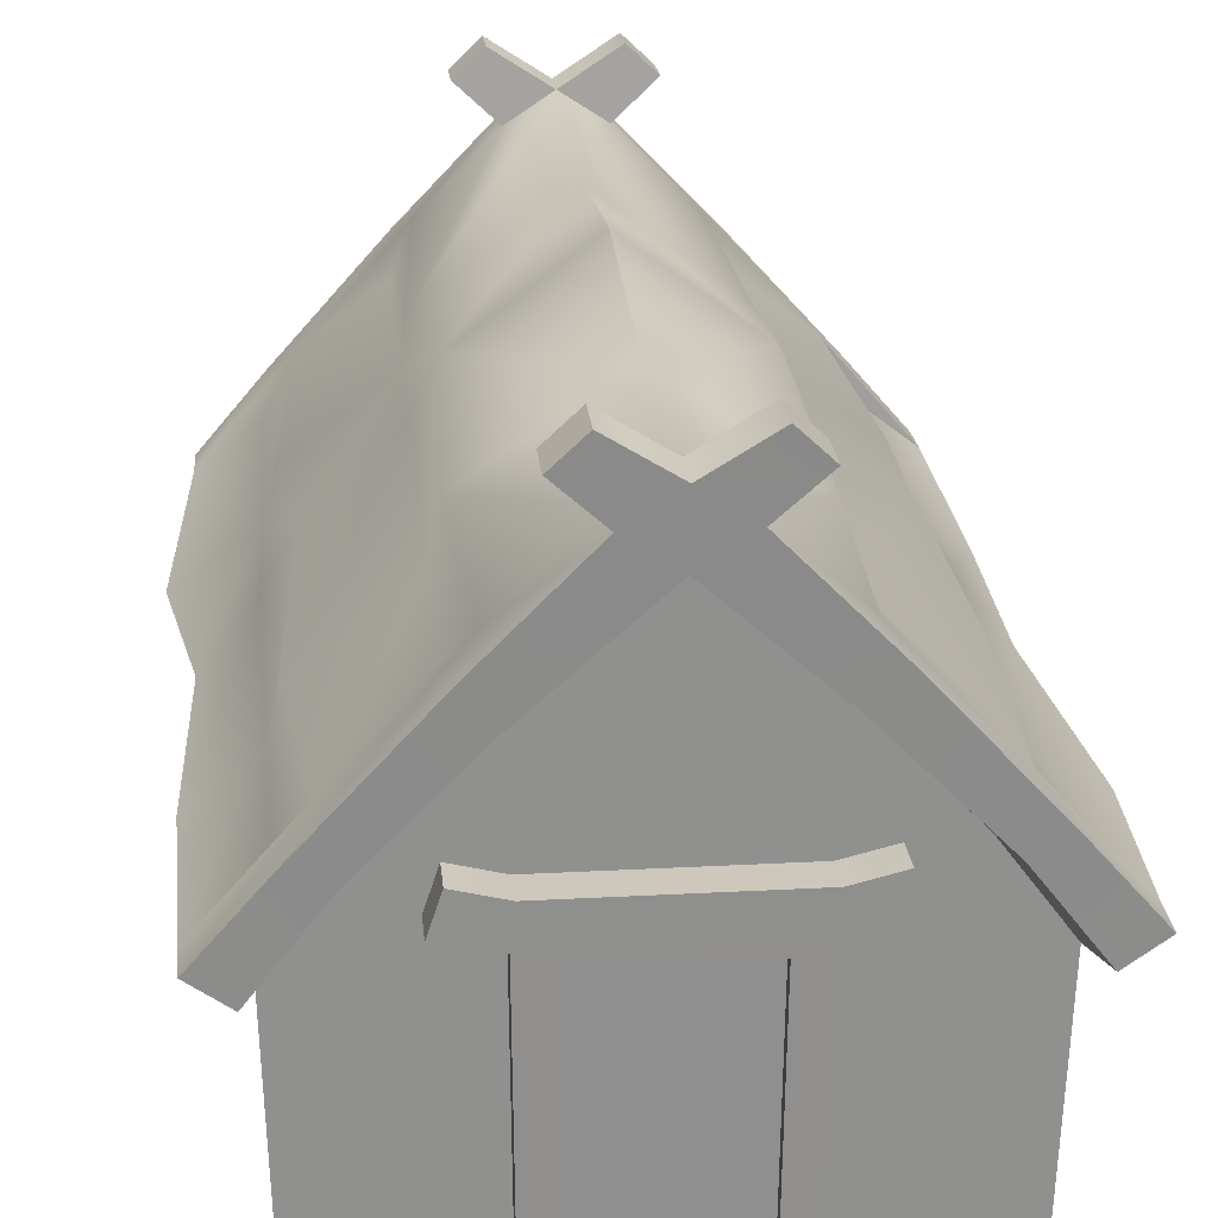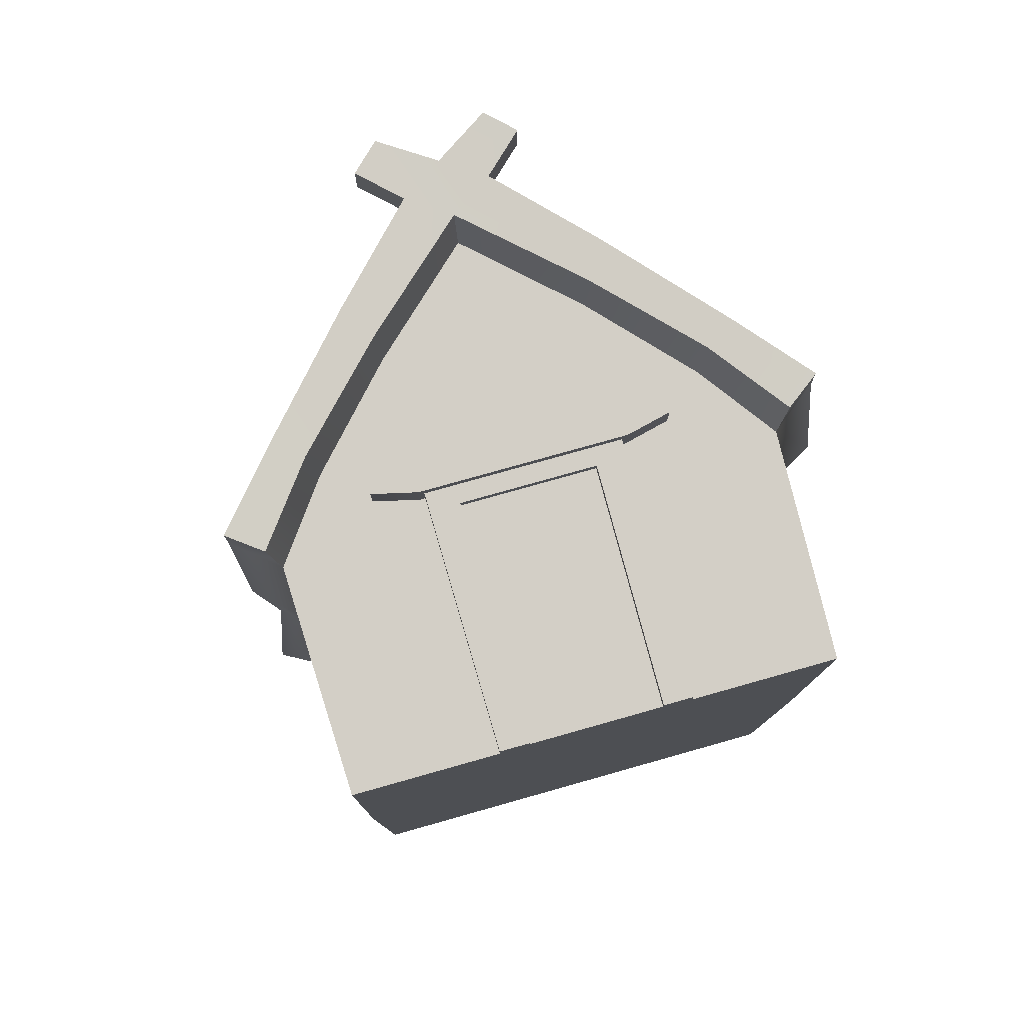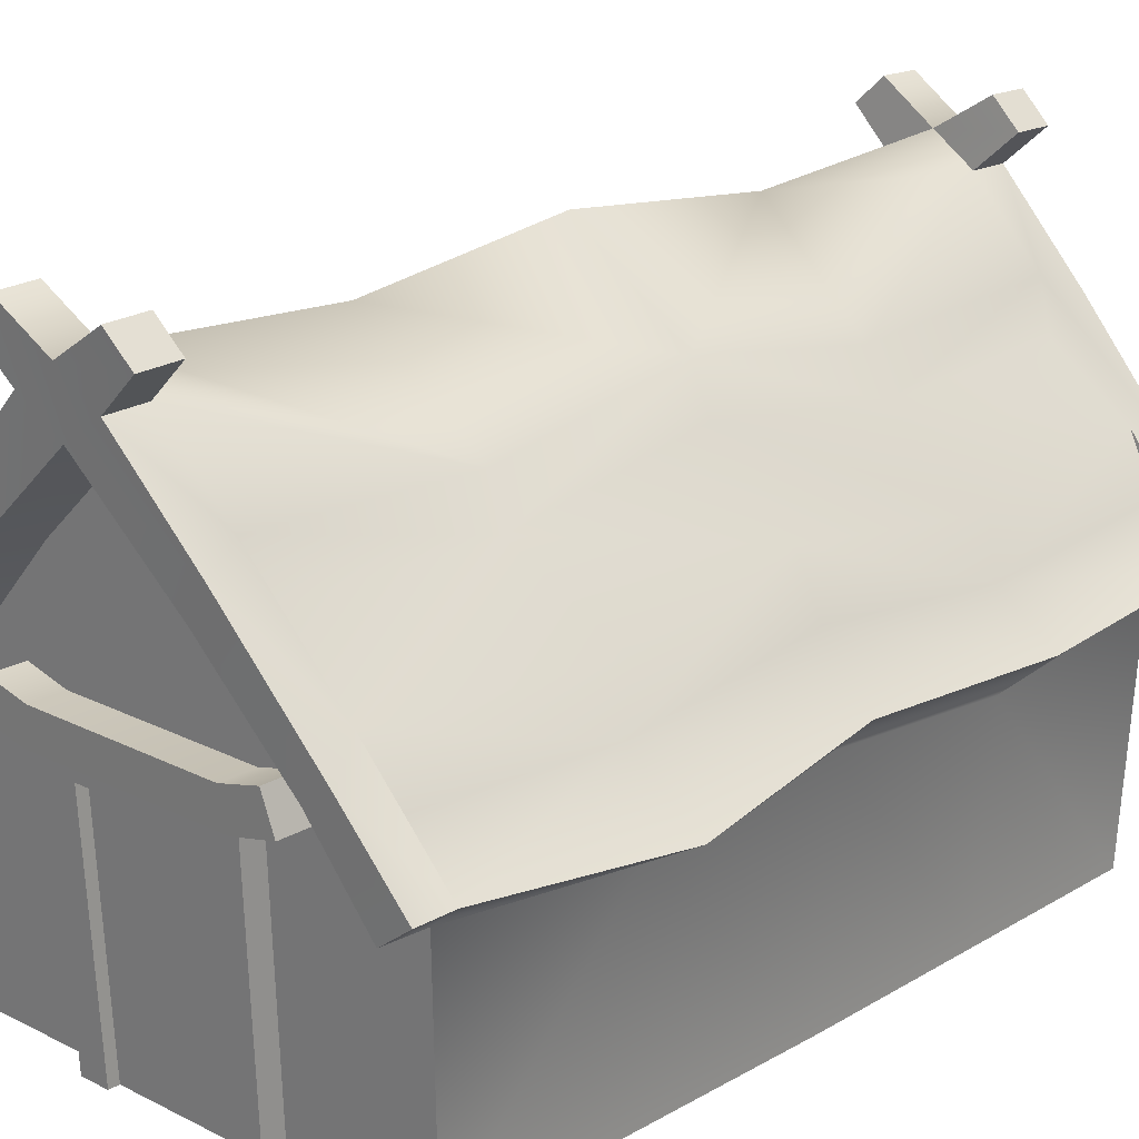
<metadata>
{"format":"obj","ext":"obj","renderer":"f3d","projection":"perspective","resolution":1024,"background":"white","views":[{"elev":22.0,"azim":-5.5,"up":"+Y"},{"elev":78.6,"azim":-15.7,"up":"+Z"},{"elev":20.0,"azim":43.0,"up":"+Y"}]}
</metadata>
<code>
g SM_Bld_Viking_Hut_01_Snow
v -0.2876 0.4878 -0.5701
v -0.3242 0.4161 -0.5565
v -0.3999 0.3579 -0.563
v -0.1564 0.6306 -0.5781
v -0.182 0.5685 -0.5648
v -0.3999 0.3579 0.563
v -0.3242 0.4161 0.5565
v -0.2876 0.4878 0.5701
v -0.182 0.5685 0.5648
v -0.1564 0.6306 0.5781
v 0.3999 0.3579 -0.563
v 0.3242 0.4161 -0.5663
v 0.2876 0.4878 -0.5701
v 0.2876 0.4878 0.5701
v 0.3242 0.4161 0.5565
v 0.3999 0.3579 0.563
v 0.1564 0.6306 0.5781
v 0.182 0.5685 0.5648
v 0.2876 0.4878 -0.5701
v 0.182 0.5685 -0.5648
v 0.1564 0.6306 -0.5781
v -0.1404 0.5481 0.5501
v 6.104e-07 0.6765 0.5565
v 0.1404 0.5481 0.5501
v -0.2622 0.4182 0.5435
v 0.2622 0.4182 0.5435
v -0.3406 0.3122 0.5382
v 0.3406 0.3122 0.5382
v -0.3306 1.756e-30 0.5224
v 0.3306 1.756e-30 0.5224
v 0.1404 0.5481 -0.5501
v 6.104e-07 0.6765 -0.5565
v -0.1404 0.5481 -0.5501
v 0.2622 0.4182 -0.5435
v -0.2622 0.4182 -0.5435
v 0.3406 0.3122 -0.5382
v -0.3406 0.3122 -0.5382
v 0.3306 1.756e-30 -0.5224
v -0.3306 1.756e-30 -0.5224
v 0.3534 0.3238 -0.613
v 0.3993 0.3578 -0.6161
v 0.3159 0.4541 -0.6219
v 0.272 0.4296 -0.6191
v 0.1771 0.606 -0.6312
v 0.1454 0.559 -0.6265
v 0.0579 0.7277 -0.6384
v 6.104e-07 0.6895 -0.634
v 6.104e-07 0.7654 -0.6406
v 0.07414 0.8124 -0.6462
v 0.1115 0.777 -0.6441
v -0.0579 0.7277 -0.6384
v -0.1115 0.777 -0.6441
v -0.07414 0.8124 -0.6462
v -0.1771 0.606 -0.6312
v -0.1454 0.559 -0.6265
v -0.3159 0.4541 -0.6219
v -0.272 0.4296 -0.6191
v -0.3993 0.3578 -0.6161
v -0.3534 0.3238 -0.613
v 0.272 0.4296 0.6191
v 0.3993 0.3578 0.6161
v 0.3534 0.3238 0.613
v 0.3159 0.4541 0.6219
v 0.1454 0.559 0.6265
v 0.1771 0.606 0.6312
v 6.104e-07 0.6895 0.634
v 0.0579 0.7277 0.6384
v 6.104e-07 0.7654 0.6406
v 0.1115 0.777 0.6441
v 0.07414 0.8124 0.6462
v -0.0579 0.7277 0.6384
v -0.07414 0.8124 0.6462
v -0.1115 0.777 0.6441
v -0.1454 0.559 0.6265
v -0.1771 0.606 0.6312
v -0.272 0.4296 0.6191
v -0.3159 0.4541 0.6219
v -0.3534 0.3238 0.613
v -0.3993 0.3578 0.6161
v 0.3406 0.3122 -0.5382
v 0.3534 0.3238 -0.613
v 0.272 0.4296 -0.6191
v 0.2622 0.4182 -0.5435
v 0.1454 0.559 -0.6265
v 0.1404 0.5481 -0.5501
v 6.104e-07 0.6895 -0.634
v 6.104e-07 0.6765 -0.5565
v 0.2876 0.4878 -0.5701
v 0.3993 0.3578 -0.6161
v 0.3999 0.3579 -0.563
v 0.3159 0.4541 -0.6219
v 0.1564 0.6306 -0.5781
v 0.1771 0.606 -0.6312
v 0.0579 0.7277 -0.6384
v 0.05808 0.7289 -0.5835
v 0.1696 0.6228 -0.2601
v 6.104e-07 0.7481 -0.2923
v 6.104e-07 0.7667 -0.5855
v 0.1587 0.6637 0
v 6.104e-07 0.7808 0
v 6.104e-07 0.7481 0.2923
v 0.1696 0.6228 0.2888
v -0.1696 0.6228 -0.2888
v -0.05808 0.7289 -0.5835
v -0.1587 0.6637 0
v 6.104e-07 0.7808 0
v -0.1564 0.6306 -0.5781
v -0.0579 0.7277 -0.6384
v -0.1771 0.606 -0.6312
v -0.2876 0.4878 -0.5701
v -0.1696 0.6228 0.2601
v -0.3159 0.4541 -0.6219
v -0.05808 0.7289 0.5835
v -0.1564 0.6306 0.5781
v 6.104e-07 0.7667 0.5855
v 0.05808 0.7289 0.5835
v -0.0579 0.7277 0.6384
v -0.1771 0.606 0.6312
v -0.3159 0.4541 0.6219
v 0.1564 0.6306 0.5781
v 0.0579 0.7277 0.6384
v 0.1771 0.606 0.6312
v -0.2876 0.4878 0.5701
v 0.2876 0.4878 0.5701
v -0.3993 0.3578 0.6161
v -0.3999 0.3579 0.563
v 0.3159 0.4541 0.6219
v 0.3999 0.3579 0.563
v 0.3993 0.3578 0.6161
v -0.1829 0.56 0.2822
v -0.182 0.5685 0.5648
v -0.3118 0.4695 0.2846
v -0.1847 0.6044 0
v -0.2916 0.504 0
v -0.1829 0.56 -0.2822
v -0.3118 0.4695 -0.2562
v -0.182 0.5685 -0.5648
v -0.3257 0.3978 0.2778
v -0.3242 0.4161 0.5565
v -0.4061 0.3411 0.2811
v -0.3288 0.4323 0
v -0.3921 0.3531 0
v -0.3257 0.3978 -0.2778
v -0.4263 0.3291 -0.2807
v -0.3999 0.3579 -0.563
v -0.3242 0.4161 -0.5565
v -0.3993 0.3578 -0.6161
v 0.3999 0.3579 -0.563
v 0.3993 0.3578 -0.6161
v 0.3534 0.3238 -0.613
v 0.3406 0.3122 -0.5382
v -0.2622 0.4182 -0.5435
v -0.3534 0.3238 -0.613
v -0.3406 0.3122 -0.5382
v -0.272 0.4296 -0.6191
v -0.1404 0.5481 -0.5501
v -0.1454 0.559 -0.6265
v 6.104e-07 0.6765 -0.5565
v 6.104e-07 0.6895 -0.634
v -0.3406 0.3122 -0.5382
v -0.3534 0.3238 -0.613
v -0.3993 0.3578 -0.6161
v -0.3999 0.3579 -0.563
v 0.2622 0.4182 0.5435
v 0.3534 0.3238 0.613
v 0.3406 0.3122 0.5382
v 0.272 0.4296 0.6191
v 0.1404 0.5481 0.5501
v 0.1454 0.559 0.6265
v 6.104e-07 0.6765 0.5565
v 6.104e-07 0.6895 0.634
v 0.3406 0.3122 0.5382
v 0.3534 0.3238 0.613
v 0.3993 0.3578 0.6161
v 0.3999 0.3579 0.563
v -0.3406 0.3122 0.5382
v -0.3534 0.3238 0.613
v -0.272 0.4296 0.6191
v -0.2622 0.4182 0.5435
v -0.1454 0.559 0.6265
v -0.1404 0.5481 0.5501
v 6.104e-07 0.6895 0.634
v 6.104e-07 0.6765 0.5565
v -0.3999 0.3579 0.563
v -0.3993 0.3578 0.6161
v -0.3534 0.3238 0.613
v -0.3406 0.3122 0.5382
v -0.0579 0.7277 -0.6384
v -0.1115 0.777 -0.6441
v -0.1117 0.7784 -0.5889
v -0.05808 0.7289 -0.5835
v -0.05808 0.7289 -0.5835
v -0.1117 0.7784 -0.5889
v -0.07415 0.8139 -0.5908
v 6.104e-07 0.7667 -0.5855
v 0.07415 0.8139 -0.5908
v 0.1117 0.7784 -0.5889
v 0.05808 0.7289 -0.5835
v 6.104e-07 0.7667 -0.5855
v -0.07415 0.8139 -0.5908
v -0.07414 0.8124 -0.6462
v 6.104e-07 0.7654 -0.6406
v 0.07415 0.8139 -0.5908
v 0.07414 0.8124 -0.6462
v 6.104e-07 0.7667 0.5855
v -0.07415 0.8139 0.5908
v -0.1117 0.7784 0.5889
v -0.05808 0.7289 0.5835
v 0.05808 0.7289 0.5835
v 0.07415 0.8139 0.5908
v 0.1117 0.7784 0.5889
v -0.05808 0.7289 0.5835
v -0.1117 0.7784 0.5889
v -0.1115 0.777 0.6441
v -0.0579 0.7277 0.6384
v 6.104e-07 0.7654 0.6406
v -0.07414 0.8124 0.6462
v -0.07415 0.8139 0.5908
v 6.104e-07 0.7667 0.5855
v 0.07414 0.8124 0.6462
v 0.07415 0.8139 0.5908
v 0.0579 0.7277 0.6384
v 0.1115 0.777 0.6441
v 0.1117 0.7784 0.5889
v 0.05808 0.7289 0.5835
v 0.05808 0.7289 -0.5835
v 0.1117 0.7784 -0.5889
v 0.1115 0.777 -0.6441
v 0.0579 0.7277 -0.6384
v -0.1117 0.7784 -0.5889
v -0.1115 0.777 -0.6441
v -0.07414 0.8124 -0.6462
v -0.07415 0.8139 -0.5908
v -0.07415 0.8139 0.5908
v -0.07414 0.8124 0.6462
v -0.1115 0.777 0.6441
v -0.1117 0.7784 0.5889
v 0.1117 0.7784 0.5889
v 0.1115 0.777 0.6441
v 0.07414 0.8124 0.6462
v 0.07415 0.8139 0.5908
v 0.07415 0.8139 -0.5908
v 0.07414 0.8124 -0.6462
v 0.1115 0.777 -0.6441
v 0.1117 0.7784 -0.5889
v 0.1829 0.56 0.2822
v 0.182 0.5685 0.5648
v 0.1564 0.6306 0.5781
v 0.1696 0.6228 0.2888
v 0.1587 0.6637 0
v 0.1847 0.6044 0
v 0.1829 0.56 -0.2822
v 0.1696 0.6228 -0.2601
v 0.1564 0.6306 -0.5781
v 0.182 0.5685 -0.5648
v 0.182 0.5685 0.5648
v 0.1829 0.56 0.2822
v 0.3118 0.4695 0.2562
v 0.2916 0.504 0
v 0.1847 0.6044 0
v 0.3118 0.4695 -0.2846
v 0.1829 0.56 -0.2822
v 0.182 0.5685 -0.5648
v 0.3257 0.3978 0.2778
v 0.3242 0.4161 0.5565
v 0.2876 0.4878 0.5701
v 0.3118 0.4695 0.2562
v 0.2916 0.504 0
v 0.3288 0.4323 0
v 0.3257 0.3978 -0.2827
v 0.3118 0.4695 -0.2846
v 0.2876 0.4878 -0.5701
v 0.3242 0.4161 -0.5663
v 0.3242 0.4161 0.5565
v 0.3257 0.3978 0.2778
v 0.4263 0.3291 0.2807
v 0.3921 0.3531 0
v 0.3288 0.4323 0
v 0.4061 0.3411 -0.2811
v 0.3257 0.3978 -0.2827
v 0.3999 0.3579 -0.563
v 0.3242 0.4161 -0.5663
v 0.3406 0.3122 0.5382
v 0.3999 0.3579 0.563
v 0.4263 0.3291 0.2807
v 0.3424 0.2838 0.2684
v 0.3459 0.3081 0
v 0.3921 0.3531 0
v 0.3424 0.2838 -0.2684
v 0.4061 0.3411 -0.2811
v 0.3406 0.3122 -0.5382
v 0.3999 0.3579 -0.563
v 0.3306 1.756e-30 0.5224
v 0.3406 0.3122 0.5382
v 0.3424 0.2838 0.2684
v 0.3333 1.756e-30 0.2612
v 0.3359 1.756e-30 0
v 0.3459 0.3081 0
v 0.3333 1.756e-30 -0.2612
v 0.3424 0.2838 -0.2684
v 0.3306 1.756e-30 -0.5224
v 0.3406 0.3122 -0.5382
v -0.3333 1.756e-30 0.2612
v -0.3306 1.756e-30 0.5224
v 0.3306 1.756e-30 0.5224
v 0.3333 1.756e-30 0.2612
v -0.3359 1.756e-30 0
v 0.3359 1.756e-30 0
v -0.3333 1.756e-30 -0.2612
v 0.3333 1.756e-30 -0.2612
v -0.3306 1.756e-30 -0.5224
v 0.3306 1.756e-30 -0.5224
v -0.3424 0.2838 0.2684
v -0.3406 0.3122 0.5382
v -0.3306 1.756e-30 0.5224
v -0.3333 1.756e-30 0.2612
v -0.3459 0.3081 0
v -0.3359 1.756e-30 0
v -0.3424 0.2838 -0.2684
v -0.3333 1.756e-30 -0.2612
v -0.3306 1.756e-30 -0.5224
v -0.3406 0.3122 -0.5382
v -0.4061 0.3411 0.2811
v -0.3999 0.3579 0.563
v -0.3406 0.3122 0.5382
v -0.3424 0.2838 0.2684
v -0.3921 0.3531 0
v -0.3459 0.3081 0
v -0.4263 0.3291 -0.2807
v -0.3424 0.2838 -0.2684
v -0.3406 0.3122 -0.5382
v -0.3999 0.3579 -0.563
v -0.2876 0.4878 0.5701
v -0.3242 0.4161 0.5565
v -0.3257 0.3978 0.2778
v -0.3118 0.4695 0.2846
v -0.2916 0.504 0
v -0.3288 0.4323 0
v -0.3257 0.3978 -0.2778
v -0.3118 0.4695 -0.2562
v -0.2876 0.4878 -0.5701
v -0.3242 0.4161 -0.5565
v -0.1564 0.6306 0.5781
v -0.182 0.5685 0.5648
v -0.1829 0.56 0.2822
v -0.1696 0.6228 0.2601
v -0.1587 0.6637 0
v -0.1847 0.6044 0
v -0.1829 0.56 -0.2822
v -0.1696 0.6228 -0.2888
v -0.1564 0.6306 -0.5781
v -0.182 0.5685 -0.5648
v -0.09046 1.756e-30 0.5375
v -0.09331 0.3262 0.5544
v 0.09331 0.3262 0.5544
v 0.09046 1.756e-30 0.5375
v 0.1308 1.756e-30 0.5523
v 0.1352 0.3513 0.571
v 0.1352 0.3513 0.5401
v 0.1308 1.756e-30 0.5224
v -0.1308 1.756e-30 0.5224
v -0.1352 0.3513 0.5401
v -0.1352 0.3513 0.571
v -0.1308 1.756e-30 0.5523
v 0.1308 1.756e-30 0.5523
v 0.09046 1.756e-30 0.5523
v 0.09331 0.3262 0.5697
v 0.1352 0.3513 0.571
v -0.09331 0.3262 0.5697
v -0.1352 0.3513 0.571
v -0.09046 1.756e-30 0.5523
v -0.1308 1.756e-30 0.5523
v 0.09046 1.756e-30 0.5523
v 0.09046 1.756e-30 0.5375
v 0.09331 0.3262 0.5544
v 0.09331 0.3262 0.5697
v 0.09331 0.3262 0.5697
v 0.09331 0.3262 0.5544
v -0.09331 0.3262 0.5544
v -0.09331 0.3262 0.5697
v -0.09331 0.3262 0.5697
v -0.09331 0.3262 0.5544
v -0.09046 1.756e-30 0.5375
v -0.09046 1.756e-30 0.5523
v -0.09046 1.756e-30 0.5523
v -0.1308 1.756e-30 0.5224
v -0.1308 1.756e-30 0.5523
v -0.09046 1.756e-30 0.5375
v 0.09046 1.756e-30 0.5375
v 0.1308 1.756e-30 0.5224
v 0.09046 1.756e-30 0.5523
v 0.1308 1.756e-30 0.5523
v 0.2039 0.3657 0.5884
v 0.1884 0.4139 0.591
v 0.1884 0.4139 0.5433
v 0.2039 0.3657 0.5409
v -0.2039 0.3657 0.5409
v -0.1884 0.4139 0.5433
v -0.1884 0.4139 0.591
v -0.2039 0.3657 0.5884
v -0.1884 0.4139 0.591
v -0.1884 0.4139 0.5433
v -0.1317 0.3995 0.5426
v -0.1317 0.3995 0.5902
v 0.1317 0.3995 0.5902
v 0.1317 0.3995 0.5426
v 0.1884 0.4139 0.591
v 0.1884 0.4139 0.5433
v -0.2039 0.3657 0.5884
v -0.1884 0.4139 0.591
v -0.1317 0.3995 0.5902
v -0.1426 0.3513 0.5876
v 0.1426 0.3513 0.5876
v 0.1317 0.3995 0.5902
v 0.2039 0.3657 0.5884
v 0.1884 0.4139 0.591
v -0.2039 0.3657 0.5409
v -0.2039 0.3657 0.5884
v -0.1426 0.3513 0.5876
v -0.1426 0.3513 0.5401
v 0.1426 0.3513 0.5876
v 0.1426 0.3513 0.5401
v 0.2039 0.3657 0.5409
v 0.2039 0.3657 0.5884
g SM_Bld_Viking_Hut_01_Snow_0
f 3 2 1
f 1 5 4
f 8 7 6
f 10 9 8
f 13 12 11
f 16 15 14
f 14 18 17
f 21 20 19
f 24 23 22
f 24 22 25
f 26 24 25
f 26 25 27
f 28 26 27
f 28 27 29
f 30 28 29
f 33 32 31
f 33 31 34
f 35 33 34
f 34 36 35
f 36 37 35
f 36 38 37
f 38 39 37
f 42 41 40
f 43 42 40
f 44 42 43
f 45 44 43
f 46 44 45
f 47 46 45
f 46 47 48
f 48 49 46
f 49 50 46
f 47 51 48
f 51 52 48
f 52 53 48
f 54 51 47
f 55 54 47
f 56 54 55
f 57 56 55
f 58 56 57
f 59 58 57
f 62 61 60
f 61 63 60
f 60 63 64
f 63 65 64
f 64 65 66
f 65 67 66
f 66 67 68
f 67 69 68
f 69 70 68
f 71 66 68
f 68 72 71
f 72 73 71
f 66 71 74
f 71 75 74
f 74 75 76
f 75 77 76
f 76 77 78
f 77 79 78
f 82 81 80
f 83 82 80
f 84 82 83
f 85 84 83
f 86 84 85
f 87 86 85
f 90 89 88
f 89 91 88
f 88 91 92
f 91 93 92
f 92 93 94
f 95 92 94
f 96 92 95
f 96 95 97
f 95 98 97
f 96 97 99
f 97 100 99
f 100 101 99
f 101 102 99
f 97 98 103
f 98 104 103
f 97 103 105
f 106 97 105
f 101 106 105
f 104 107 103
f 104 108 107
f 108 109 107
f 107 109 110
f 111 101 105
f 109 112 110
f 111 113 101
f 111 114 113
f 113 115 101
f 101 115 102
f 115 116 102
f 113 114 117
f 114 118 117
f 119 118 114
f 116 120 102
f 116 121 120
f 121 122 120
f 123 119 114
f 120 122 124
f 125 119 123
f 126 125 123
f 122 127 124
f 124 127 128
f 127 129 128
f 123 131 130
f 132 123 130
f 132 130 133
f 134 132 133
f 134 133 135
f 136 134 135
f 136 135 110
f 135 137 110
f 126 139 138
f 140 126 138
f 140 138 141
f 142 140 141
f 142 141 143
f 144 142 143
f 144 143 145
f 143 146 145
f 110 112 145
f 112 147 145
f 150 149 148
f 151 150 148
f 154 153 152
f 153 155 152
f 152 155 156
f 155 157 156
f 156 157 158
f 157 159 158
f 162 161 160
f 163 162 160
f 166 165 164
f 165 167 164
f 164 167 168
f 167 169 168
f 168 169 170
f 169 171 170
f 174 173 172
f 175 174 172
f 178 177 176
f 179 178 176
f 180 178 179
f 181 180 179
f 182 180 181
f 183 182 181
f 186 185 184
f 187 186 184
f 190 189 188
f 191 190 188
f 194 193 192
f 195 194 192
f 197 196 195
f 198 197 195
f 201 200 199
f 202 201 199
f 199 203 202
f 203 204 202
f 207 206 205
f 208 207 205
f 205 210 209
f 210 211 209
f 214 213 212
f 215 214 212
f 218 217 216
f 219 218 216
f 216 220 219
f 220 221 219
f 224 223 222
f 225 224 222
f 228 227 226
f 229 228 226
f 232 231 230
f 233 232 230
f 236 235 234
f 237 236 234
f 240 239 238
f 241 240 238
f 244 243 242
f 245 244 242
f 248 247 246
f 249 248 246
f 249 246 250
f 246 251 250
f 250 251 252
f 253 250 252
f 253 252 254
f 252 255 254
f 257 256 124
f 258 257 124
f 258 259 257
f 259 260 257
f 259 261 260
f 261 262 260
f 261 88 262
f 88 263 262
f 266 265 264
f 267 266 264
f 267 264 268
f 264 269 268
f 268 269 270
f 271 268 270
f 271 270 272
f 270 273 272
f 275 274 128
f 276 275 128
f 276 277 275
f 277 278 275
f 277 279 278
f 279 280 278
f 279 281 280
f 281 282 280
f 285 284 283
f 286 285 283
f 286 287 285
f 287 288 285
f 287 289 288
f 289 290 288
f 289 291 290
f 291 292 290
f 295 294 293
f 296 295 293
f 296 297 295
f 297 298 295
f 297 299 298
f 299 300 298
f 299 301 300
f 301 302 300
f 305 304 303
f 306 305 303
f 306 303 307
f 308 306 307
f 308 307 309
f 310 308 309
f 310 309 311
f 312 310 311
f 315 314 313
f 316 315 313
f 316 313 317
f 318 316 317
f 318 317 319
f 320 318 319
f 320 319 321
f 319 322 321
f 325 324 323
f 326 325 323
f 326 323 327
f 328 326 327
f 328 327 329
f 330 328 329
f 330 329 331
f 329 332 331
f 335 334 333
f 336 335 333
f 336 337 335
f 337 338 335
f 339 338 337
f 340 339 337
f 340 341 339
f 341 342 339
f 345 344 343
f 346 345 343
f 346 347 345
f 347 348 345
f 349 348 347
f 350 349 347
f 350 351 349
f 351 352 349
f 355 354 353
f 356 355 353
f 359 358 357
f 360 359 357
f 363 362 361
f 364 363 361
f 367 366 365
f 368 367 365
f 369 367 368
f 370 369 368
f 371 369 370
f 372 371 370
f 375 374 373
f 376 375 373
f 379 378 377
f 380 379 377
f 383 382 381
f 384 383 381
f 387 386 385
f 385 386 388
f 388 386 389
f 386 390 389
f 389 390 391
f 391 390 392
f 395 394 393
f 396 395 393
f 399 398 397
f 400 399 397
f 403 402 401
f 404 403 401
f 403 404 405
f 406 403 405
f 405 407 406
f 407 408 406
f 411 410 409
f 412 411 409
f 411 412 413
f 414 411 413
f 413 415 414
f 415 416 414
f 419 418 417
f 420 419 417
f 421 419 420
f 422 421 420
f 422 423 421
f 423 424 421

</code>
